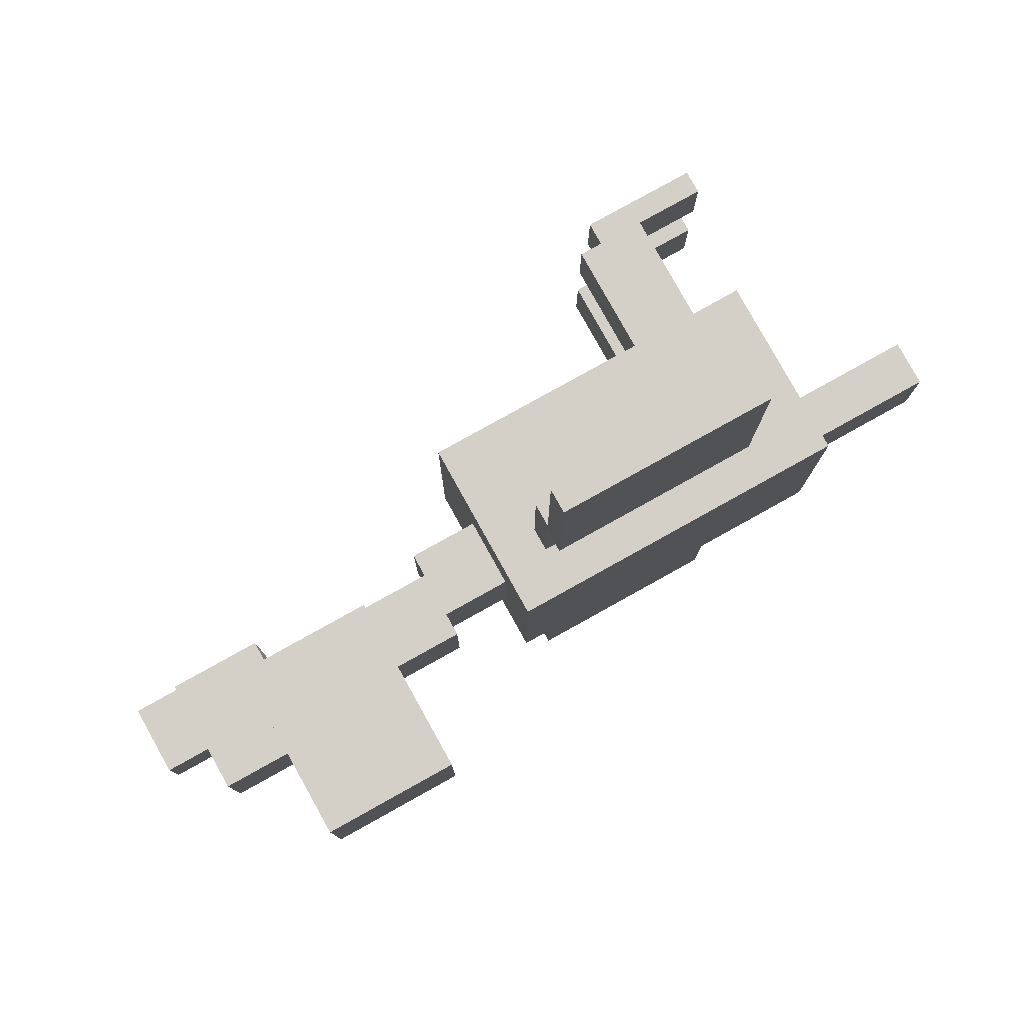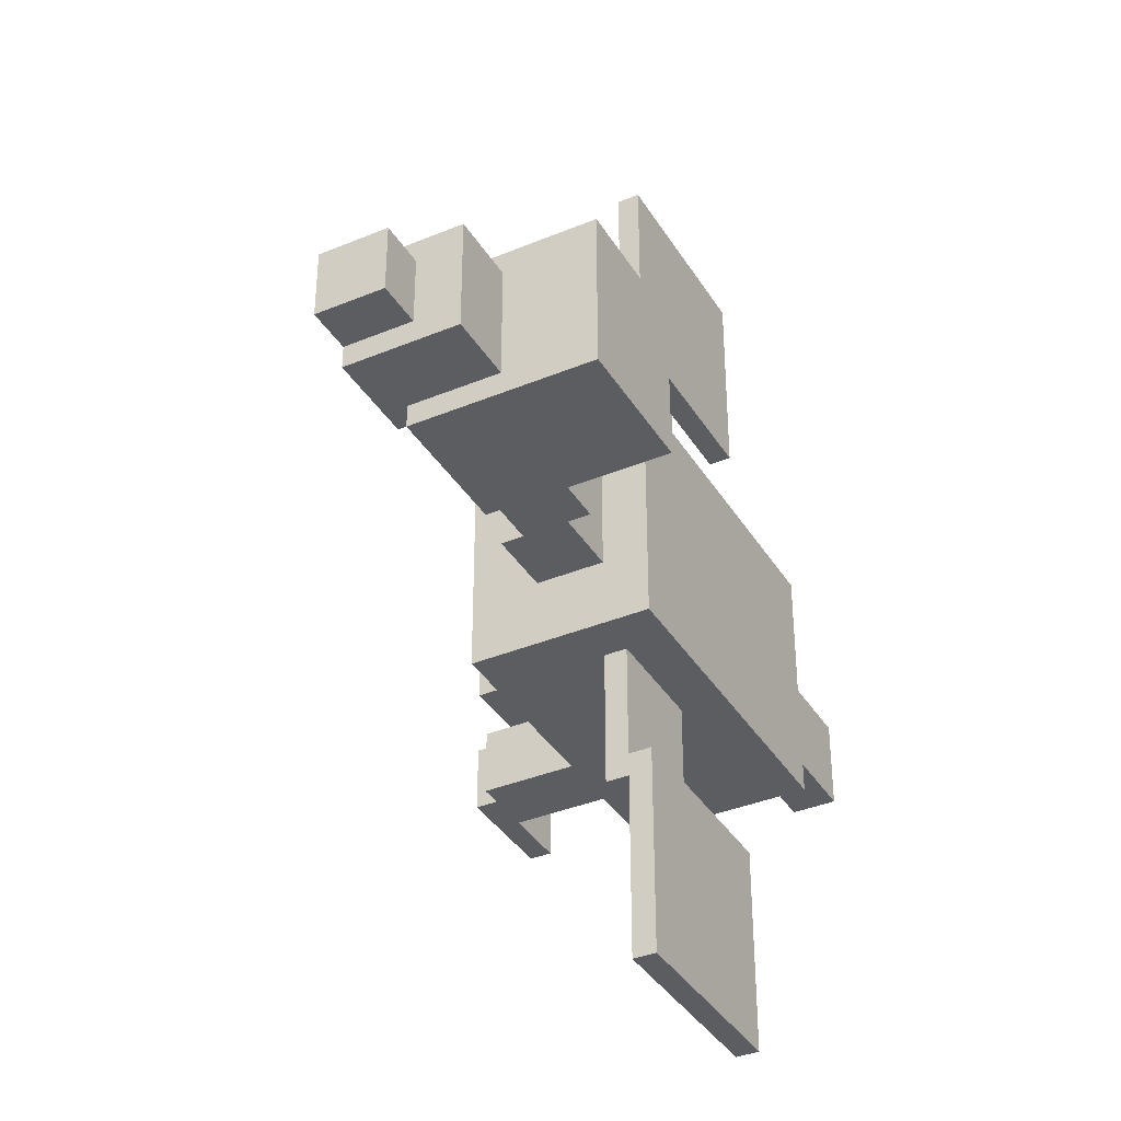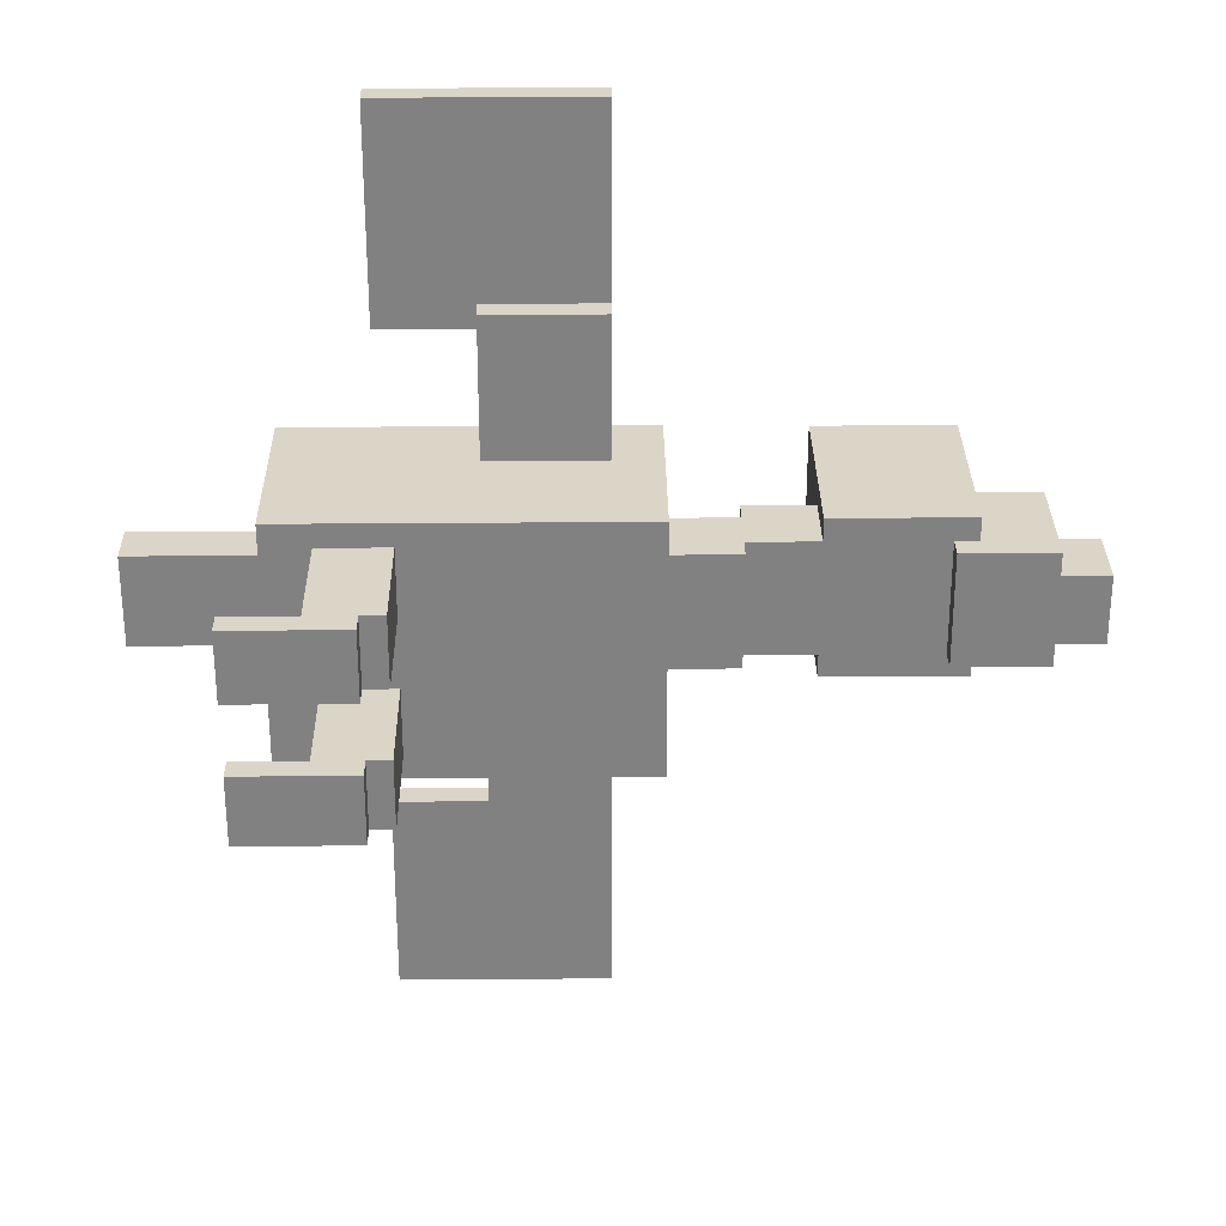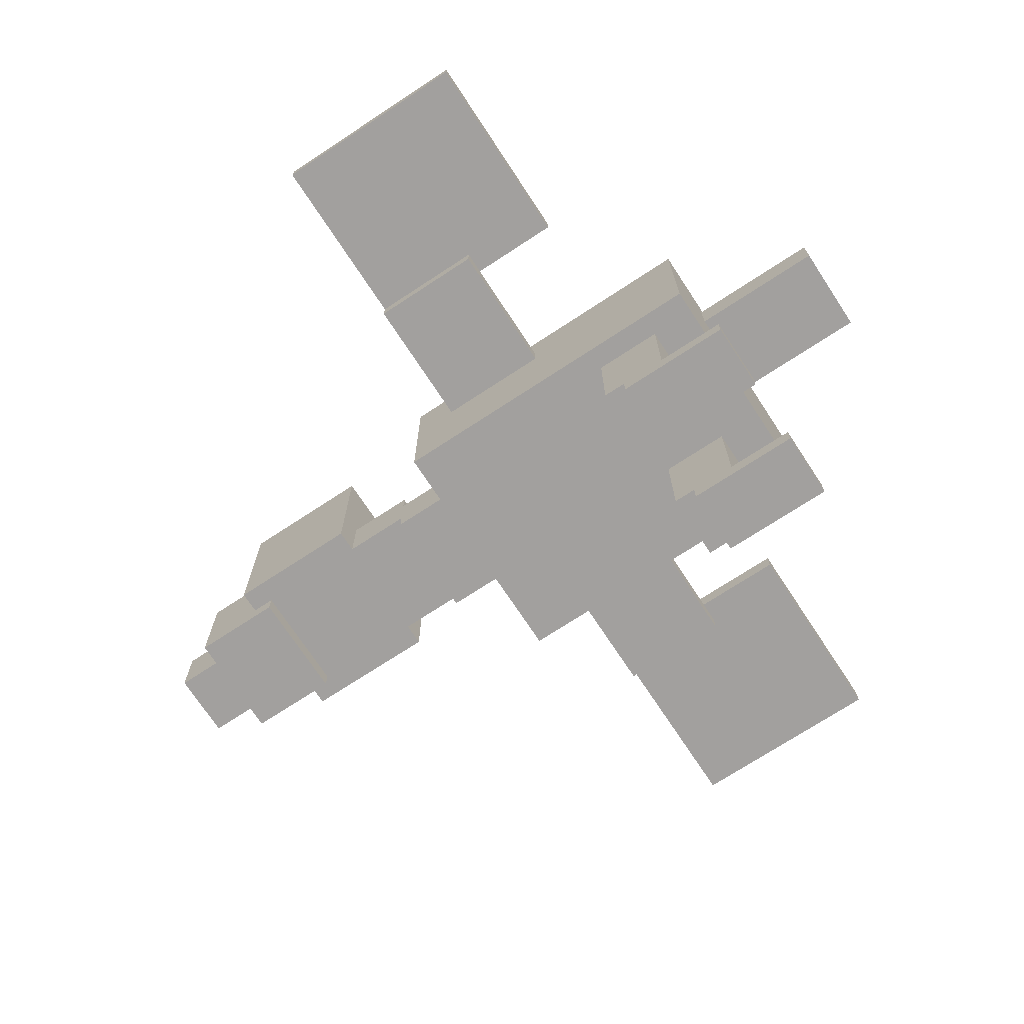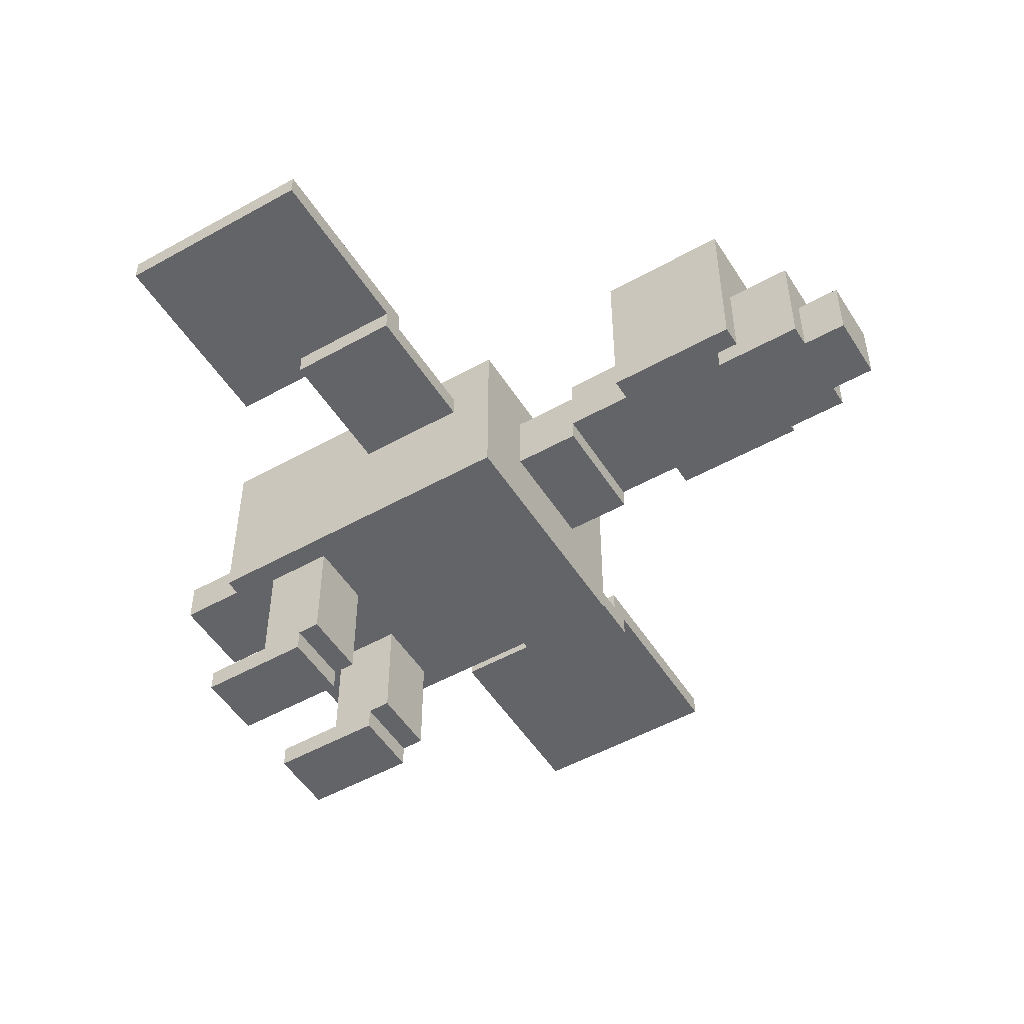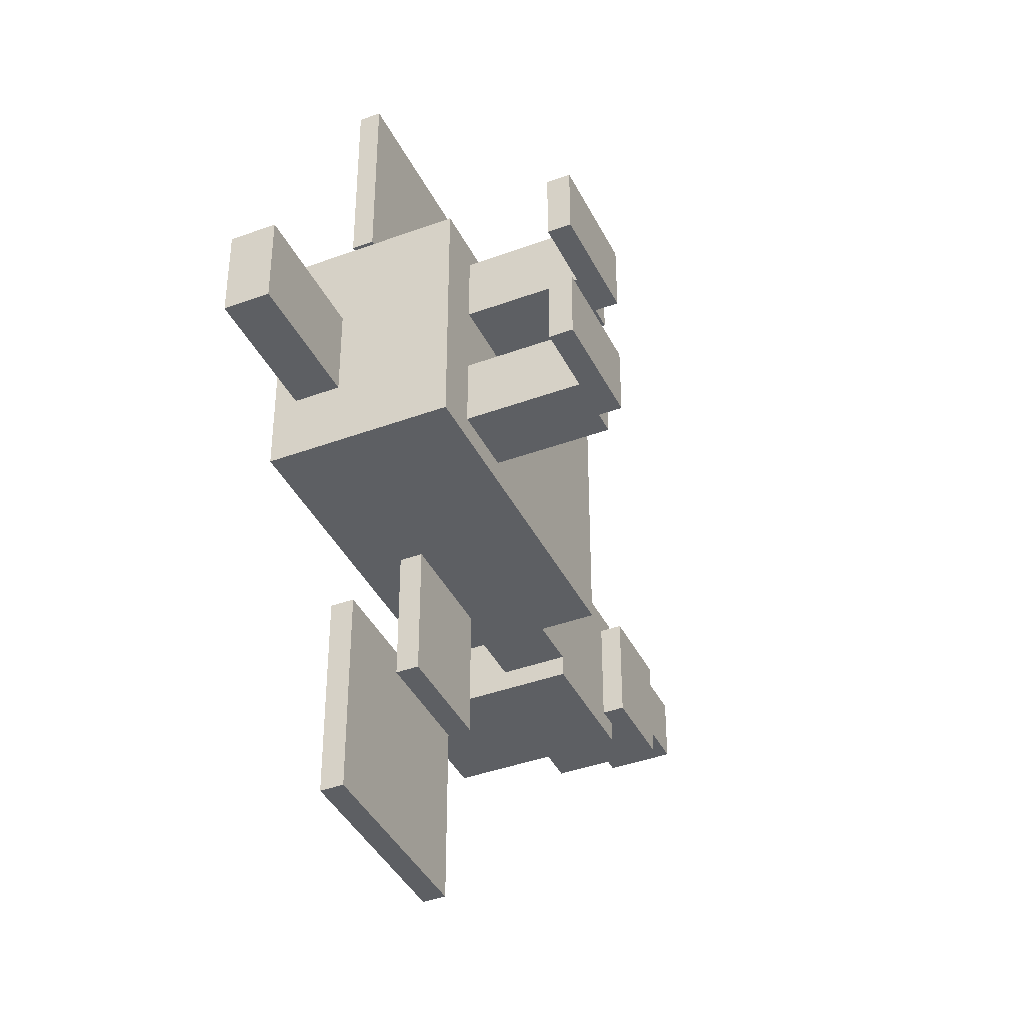
<metadata>
{"format":"obj","ext":"obj","renderer":"f3d","projection":"perspective","resolution":1024,"background":"white","views":[{"elev":79.9,"azim":150.9,"up":"+Z"},{"elev":-37.2,"azim":118.1,"up":"+Z"},{"elev":29.6,"azim":-0.7,"up":"+Z"},{"elev":-71.9,"azim":-146.7,"up":"+Y"},{"elev":-51.1,"azim":31.4,"up":"+Y"},{"elev":-40.1,"azim":-65.5,"up":"+Z"}]}
</metadata>
<code>
v -20 14 2
v -20 14 -2
v -20 16 2
v -20 16 -2
v -15 3 5
v -15 3 2
v -15 3 -1
v -15 3 -4
v -15 4 5
v -15 4 2
v -15 4 -1
v -15 4 -4
v -14 9 6
v -14 9 -5
v -14 11 6
v -14 11 -5
v -14 14 2
v -14 14 -2
v -14 16 2
v -14 16 -2
v -14 17 6
v -14 17 -5
v -12 4 5
v -12 4 2
v -12 4 -1
v -12 4 -4
v -12 9 5
v -12 9 2
v -12 9 -1
v -12 9 -4
v -10 15 20
v -10 15 11
v -10 15 -10
v -10 15 -19
v -10 16 20
v -10 16 11
v -10 16 -10
v -10 16 -19
v -6 14 12
v -6 14 6
v -6 14 -5
v -6 14 -11
v -6 15 12
v -6 15 11
v -6 15 6
v -6 15 -5
v -6 15 -10
v -6 15 -11
v 4 15 3
v 4 15 -2
v 4 16 3
v 4 16 -2
v 7 13 4
v 7 13 3
v 7 13 -2
v 7 13 -3
v 7 16 3
v 7 16 -2
v 7 21 4
v 7 21 -3
v 12 12 3
v 12 12 -2
v 12 13 3
v 12 13 -2
v -10 3 5
v -10 3 2
v -10 3 -1
v -10 3 -4
v -10 4 5
v -10 4 2
v -10 4 -1
v -10 4 -4
v -9 4 5
v -9 4 2
v -9 4 -1
v -9 4 -4
v -9 9 5
v -9 9 2
v -9 9 -1
v -9 9 -4
v -1 14 12
v -1 14 6
v -1 14 -5
v -1 14 -11
v -1 15 20
v -1 15 12
v -1 15 11
v -1 15 6
v -1 15 -5
v -1 15 -10
v -1 15 -11
v -1 15 -19
v -1 16 20
v -1 16 11
v -1 16 -10
v -1 16 -19
v 1 9 6
v 1 9 -5
v 1 11 6
v 1 11 -5
v 1 12 3
v 1 12 -2
v 1 15 3
v 1 15 -2
v 1 17 6
v 1 17 -5
v 4 12 3
v 4 12 -2
v 4 13 3
v 4 13 -2
v 13 13 4
v 13 13 3
v 13 13 -2
v 13 13 -3
v 13 17 3
v 13 17 -2
v 13 21 4
v 13 21 -3
v 16 12 3
v 16 12 2
v 16 12 -1
v 16 12 -2
v 16 15 2
v 16 15 -1
v 16 17 3
v 16 17 -2
v 18 12 2
v 18 12 -1
v 18 15 2
v 18 15 -1
v -10 15 20
v -10 16 20
v -1 15 20
v -1 16 20
v -6 14 12
v -6 15 12
v -1 14 12
v -1 15 12
v -14 9 6
v -14 11 6
v -14 17 6
v -6 14 6
v -6 15 6
v -1 14 6
v -1 15 6
v 1 9 6
v 1 11 6
v 1 17 6
v -15 3 5
v -15 4 5
v -12 4 5
v -12 9 5
v -10 3 5
v -10 4 5
v -9 4 5
v -9 9 5
v 7 13 4
v 7 21 4
v 13 13 4
v 13 21 4
v 1 12 3
v 1 15 3
v 4 12 3
v 4 13 3
v 4 15 3
v 4 16 3
v 7 13 3
v 7 16 3
v 12 12 3
v 12 13 3
v 13 13 3
v 13 17 3
v 16 12 3
v 16 17 3
v -20 14 2
v -20 16 2
v -14 14 2
v -14 16 2
v 16 12 2
v 16 15 2
v 18 12 2
v 18 15 2
v -15 3 -1
v -15 4 -1
v -12 4 -1
v -12 9 -1
v -10 3 -1
v -10 4 -1
v -9 4 -1
v -9 9 -1
v -10 15 -10
v -10 16 -10
v -6 15 -10
v -1 15 -10
v -1 16 -10
v -10 15 11
v -10 16 11
v -6 15 11
v -1 15 11
v -1 16 11
v -15 3 2
v -15 4 2
v -12 4 2
v -12 9 2
v -10 3 2
v -10 4 2
v -9 4 2
v -9 9 2
v 16 12 -1
v 16 15 -1
v 18 12 -1
v 18 15 -1
v -20 14 -2
v -20 16 -2
v -14 14 -2
v -14 16 -2
v 1 12 -2
v 1 15 -2
v 4 12 -2
v 4 13 -2
v 4 15 -2
v 4 16 -2
v 7 13 -2
v 7 16 -2
v 12 12 -2
v 12 13 -2
v 13 13 -2
v 13 17 -2
v 16 12 -2
v 16 17 -2
v 7 13 -3
v 7 21 -3
v 13 13 -3
v 13 21 -3
v -15 3 -4
v -15 4 -4
v -12 4 -4
v -12 9 -4
v -10 3 -4
v -10 4 -4
v -9 4 -4
v -9 9 -4
v -14 9 -5
v -14 11 -5
v -14 17 -5
v -6 14 -5
v -6 15 -5
v -1 14 -5
v -1 15 -5
v 1 9 -5
v 1 11 -5
v 1 17 -5
v -6 14 -11
v -6 15 -11
v -1 14 -11
v -1 15 -11
v -10 15 -19
v -10 16 -19
v -1 15 -19
v -1 16 -19
v -15 3 5
v -10 3 5
v -15 3 2
v -10 3 2
v -15 3 -1
v -10 3 -1
v -15 3 -4
v -10 3 -4
v -10 4 5
v -9 4 5
v -10 4 2
v -9 4 2
v -10 4 -1
v -9 4 -1
v -10 4 -4
v -9 4 -4
v -14 9 6
v 1 9 6
v -12 9 5
v -9 9 5
v -12 9 2
v -9 9 2
v -12 9 -1
v -9 9 -1
v -12 9 -4
v -9 9 -4
v -14 9 -5
v 1 9 -5
v 1 12 3
v 4 12 3
v 12 12 3
v 16 12 3
v 16 12 2
v 18 12 2
v 16 12 -1
v 18 12 -1
v 1 12 -2
v 4 12 -2
v 12 12 -2
v 16 12 -2
v 7 13 4
v 13 13 4
v 4 13 3
v 7 13 3
v 12 13 3
v 13 13 3
v 4 13 -2
v 7 13 -2
v 12 13 -2
v 13 13 -2
v 7 13 -3
v 13 13 -3
v -6 14 12
v -1 14 12
v -6 14 6
v -1 14 6
v -20 14 2
v -14 14 2
v -20 14 -2
v -14 14 -2
v -6 14 -5
v -1 14 -5
v -6 14 -11
v -1 14 -11
v -10 15 20
v -1 15 20
v -6 15 12
v -1 15 12
v -10 15 11
v -6 15 11
v -10 15 -10
v -6 15 -10
v -6 15 -11
v -1 15 -11
v -10 15 -19
v -1 15 -19
v -15 4 5
v -12 4 5
v -15 4 2
v -12 4 2
v -15 4 -1
v -12 4 -1
v -15 4 -4
v -12 4 -4
v -6 15 11
v -1 15 11
v -6 15 6
v -1 15 6
v 1 15 3
v 4 15 3
v 16 15 2
v 18 15 2
v 16 15 -1
v 18 15 -1
v 1 15 -2
v 4 15 -2
v -6 15 -5
v -1 15 -5
v -6 15 -10
v -1 15 -10
v -10 16 20
v -1 16 20
v -10 16 11
v -1 16 11
v 4 16 3
v 7 16 3
v -20 16 2
v -14 16 2
v -20 16 -2
v -14 16 -2
v 4 16 -2
v 7 16 -2
v -10 16 -10
v -1 16 -10
v -10 16 -19
v -1 16 -19
v -14 17 6
v 1 17 6
v 13 17 3
v 16 17 3
v 13 17 -2
v 16 17 -2
v -14 17 -5
v 1 17 -5
v 7 21 4
v 13 21 4
v 7 21 -3
v 13 21 -3
f 3 2 1
f 4 2 3
f 9 6 5
f 10 6 9
f 11 8 7
f 12 8 11
f 15 14 13
f 16 14 15
f 17 16 15
f 18 16 17
f 19 17 15
f 20 16 18
f 21 19 15
f 21 20 19
f 22 16 20
f 22 20 21
f 27 24 23
f 28 24 27
f 29 26 25
f 30 26 29
f 35 32 31
f 36 32 35
f 37 34 33
f 38 34 37
f 43 40 39
f 44 40 43
f 45 40 44
f 46 42 41
f 47 42 46
f 48 42 47
f 51 50 49
f 52 50 51
f 57 54 53
f 58 56 55
f 59 57 53
f 59 58 57
f 60 56 58
f 60 58 59
f 63 62 61
f 64 62 63
f 65 66 69
f 69 66 70
f 67 68 71
f 71 68 72
f 73 74 77
f 77 74 78
f 75 76 79
f 79 76 80
f 81 82 86
f 86 82 87
f 87 82 88
f 83 84 89
f 89 84 90
f 90 84 91
f 85 86 93
f 86 87 93
f 93 87 94
f 91 92 95
f 90 91 95
f 95 92 96
f 97 98 99
f 99 98 100
f 99 100 101
f 101 100 102
f 99 101 103
f 102 100 104
f 99 103 105
f 103 104 105
f 104 100 106
f 105 104 106
f 107 108 109
f 109 108 110
f 111 112 115
f 113 114 116
f 111 115 117
f 115 116 117
f 116 114 118
f 117 116 118
f 119 120 123
f 121 122 124
f 119 123 125
f 123 124 125
f 124 122 126
f 125 124 126
f 127 128 129
f 129 128 130
f 133 132 131
f 134 132 133
f 137 136 135
f 138 136 137
f 142 141 140
f 143 141 142
f 144 142 140
f 145 141 143
f 146 140 139
f 147 145 144
f 147 140 146
f 147 144 140
f 148 141 145
f 148 145 147
f 151 150 149
f 153 151 149
f 154 152 151
f 154 151 153
f 155 152 154
f 156 152 155
f 159 158 157
f 160 158 159
f 163 162 161
f 164 162 163
f 165 162 164
f 167 166 165
f 167 165 164
f 168 166 167
f 171 170 169
f 173 171 169
f 173 172 171
f 174 172 173
f 177 176 175
f 178 176 177
f 181 180 179
f 182 180 181
f 185 184 183
f 187 185 183
f 188 186 185
f 188 185 187
f 189 186 188
f 190 186 189
f 193 192 191
f 194 192 193
f 195 192 194
f 196 197 198
f 198 197 199
f 199 197 200
f 201 202 203
f 201 203 205
f 203 204 206
f 205 203 206
f 206 204 207
f 207 204 208
f 209 210 211
f 211 210 212
f 213 214 215
f 215 214 216
f 217 218 219
f 219 218 220
f 220 218 221
f 221 222 223
f 220 221 223
f 223 222 224
f 225 226 227
f 225 227 229
f 227 228 229
f 229 228 230
f 231 232 233
f 233 232 234
f 235 236 237
f 235 237 239
f 237 238 240
f 239 237 240
f 240 238 241
f 241 238 242
f 244 245 246
f 246 245 247
f 244 246 248
f 247 245 249
f 243 244 250
f 248 249 251
f 250 244 251
f 244 248 251
f 249 245 252
f 251 249 252
f 253 254 255
f 255 254 256
f 257 258 259
f 259 258 260
f 263 262 261
f 264 262 263
f 267 266 265
f 268 266 267
f 271 270 269
f 272 270 271
f 275 274 273
f 276 274 275
f 279 278 277
f 280 278 279
f 281 279 277
f 282 278 280
f 283 281 277
f 283 282 281
f 284 278 282
f 284 282 283
f 285 283 277
f 286 278 284
f 287 285 277
f 287 286 285
f 288 278 286
f 288 286 287
f 293 292 291
f 295 293 291
f 295 294 293
f 296 294 295
f 297 290 289
f 298 290 297
f 299 295 291
f 300 295 299
f 304 302 301
f 305 302 304
f 306 302 305
f 307 304 303
f 307 305 304
f 308 305 307
f 309 305 308
f 311 310 309
f 311 309 308
f 312 310 311
f 315 314 313
f 316 314 315
f 319 318 317
f 320 318 319
f 323 322 321
f 324 322 323
f 327 326 325
f 328 326 327
f 329 327 325
f 330 327 329
f 333 332 331
f 335 333 331
f 335 334 333
f 336 334 335
f 337 338 339
f 339 338 340
f 341 342 343
f 343 342 344
f 345 346 347
f 347 346 348
f 351 352 353
f 353 352 354
f 349 350 355
f 355 350 356
f 357 358 359
f 359 358 360
f 361 362 363
f 363 362 364
f 367 368 369
f 369 368 370
f 365 366 371
f 371 366 372
f 373 374 375
f 375 374 376
f 379 380 381
f 381 380 382
f 377 378 383
f 383 378 384
f 385 386 387
f 387 386 388

</code>
